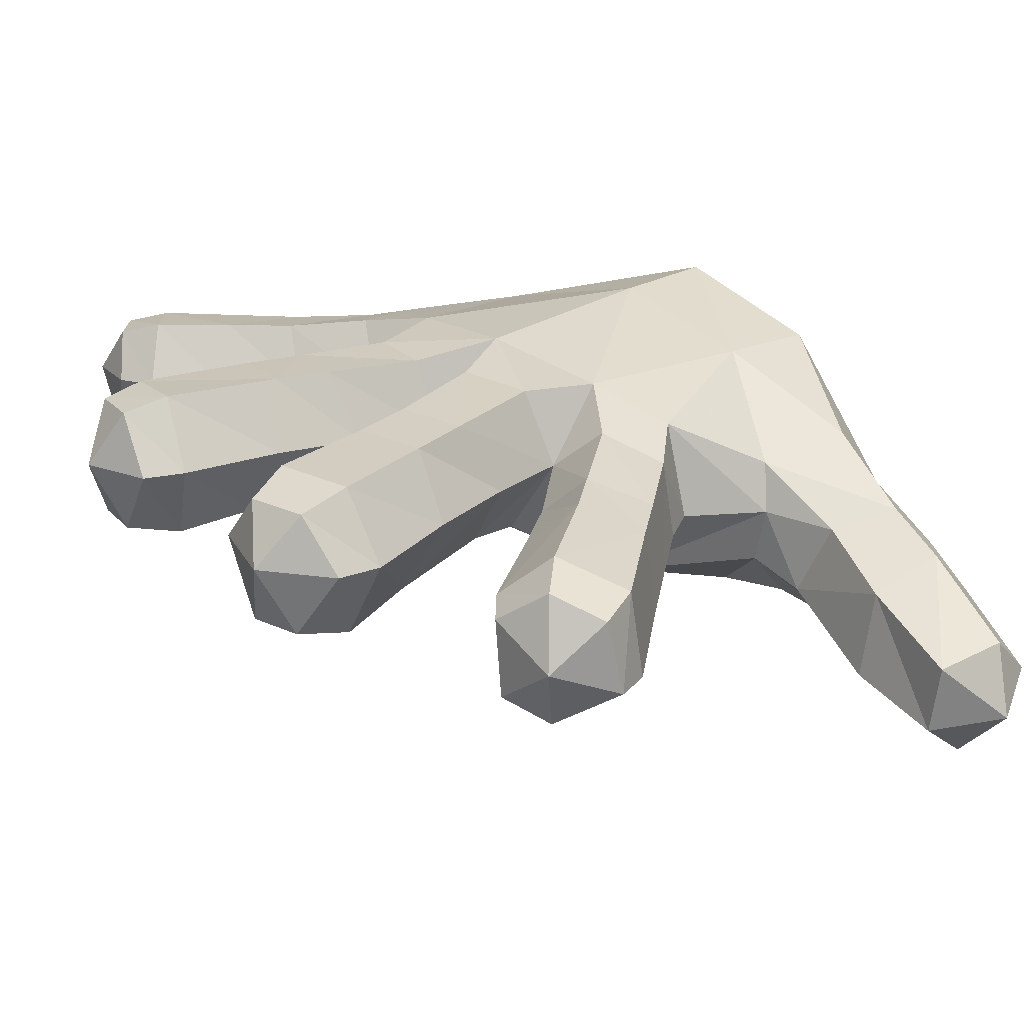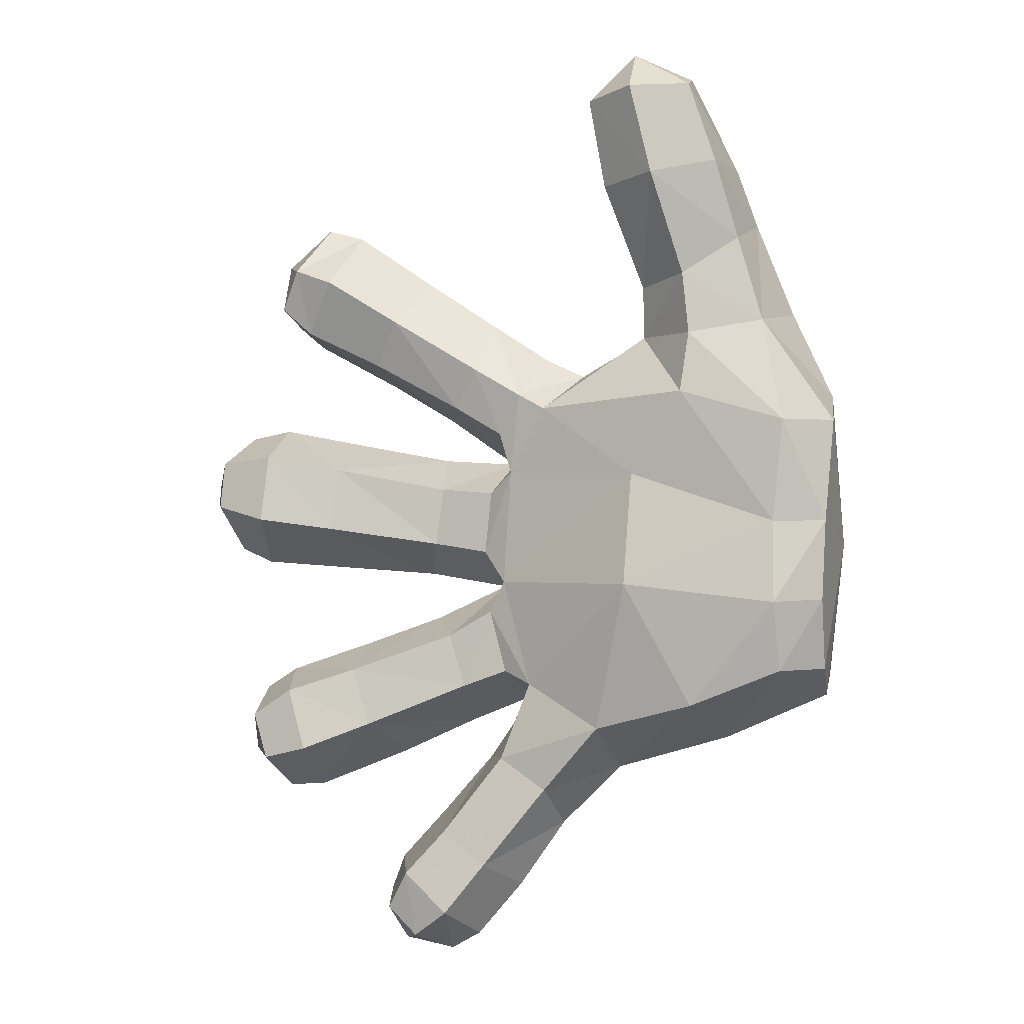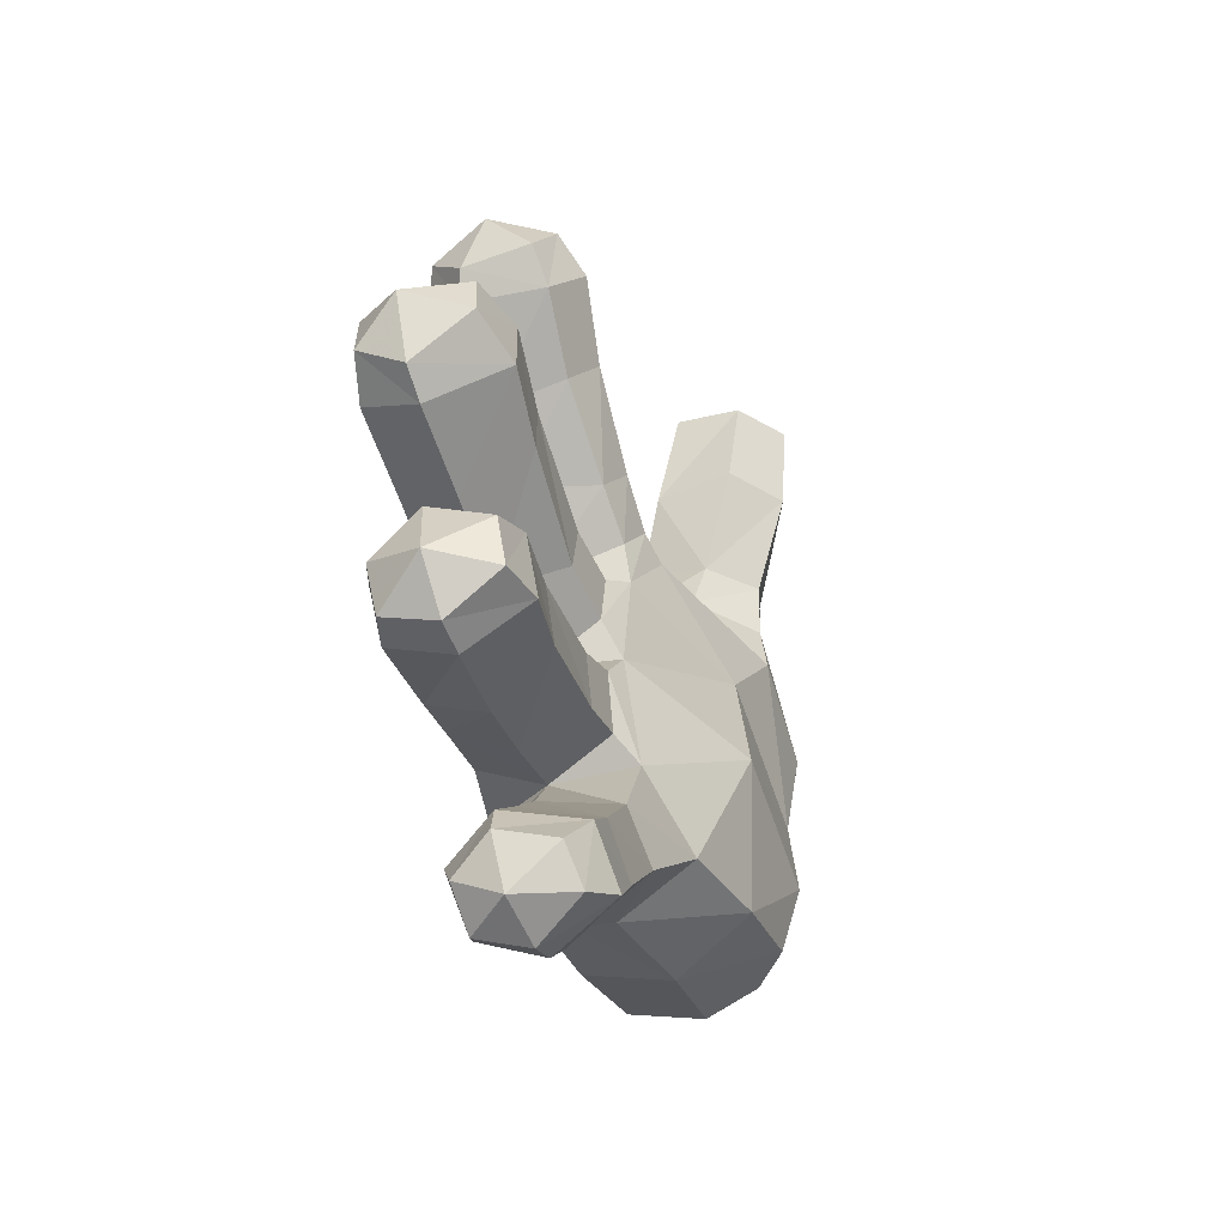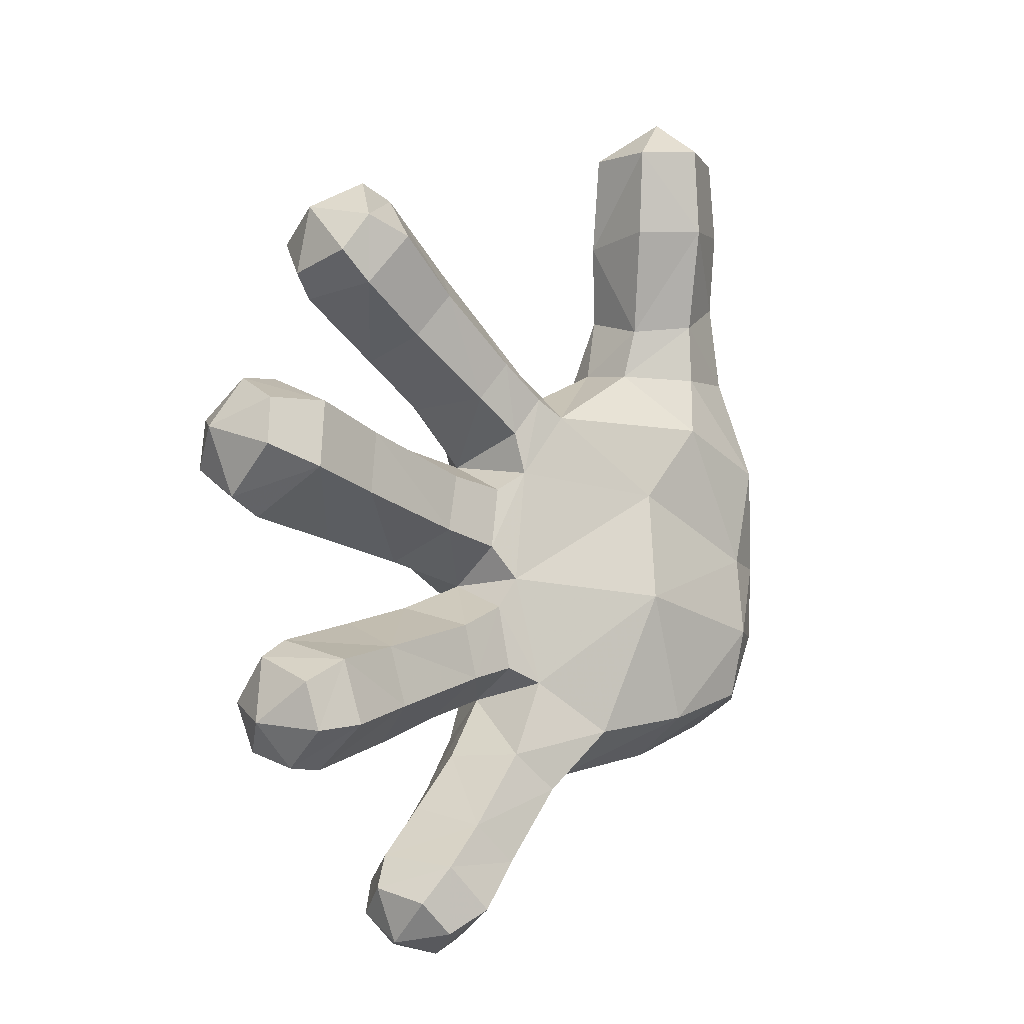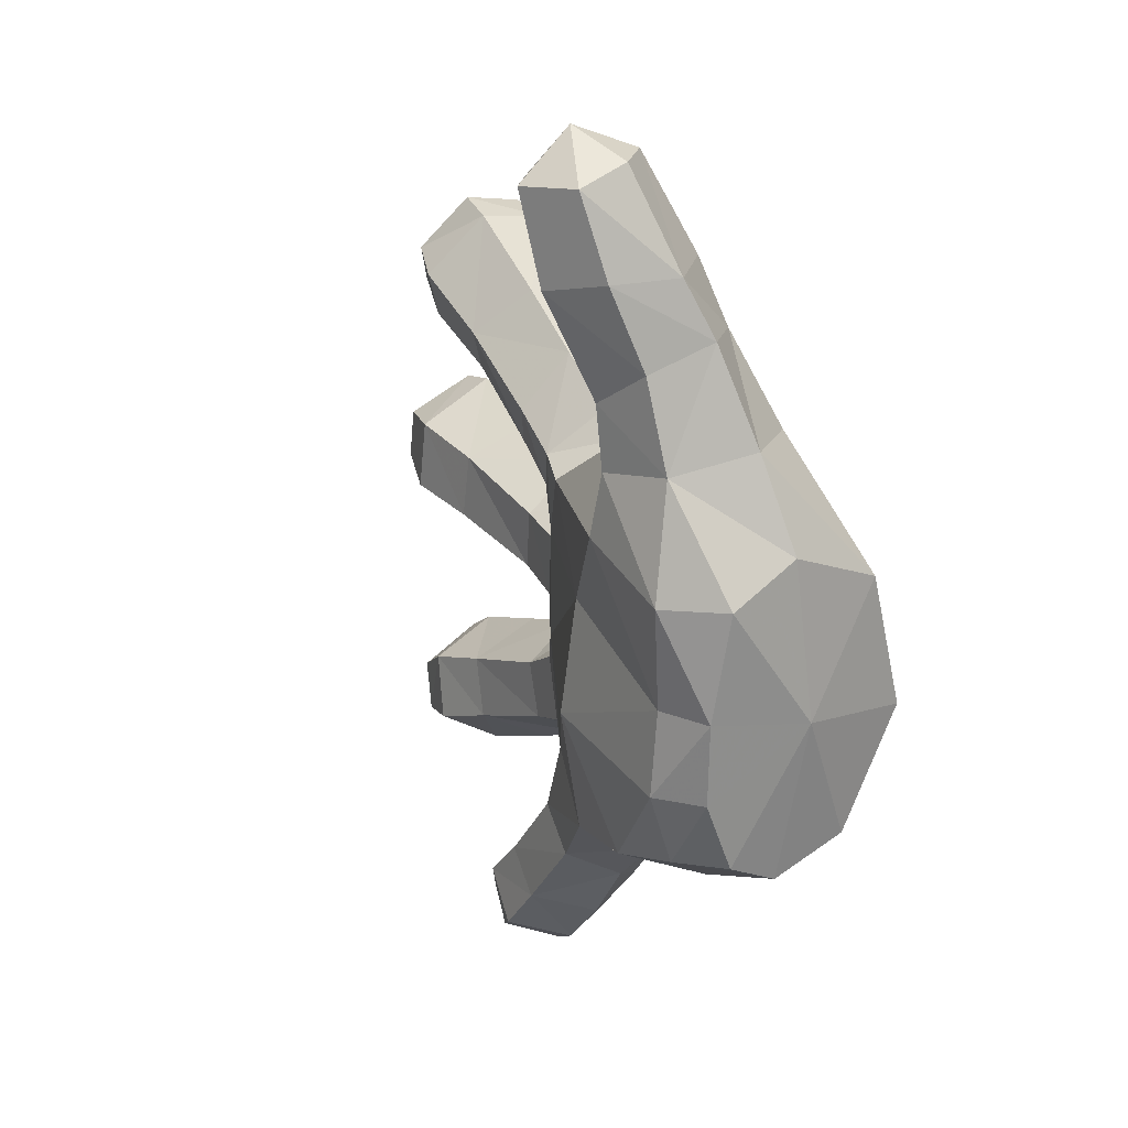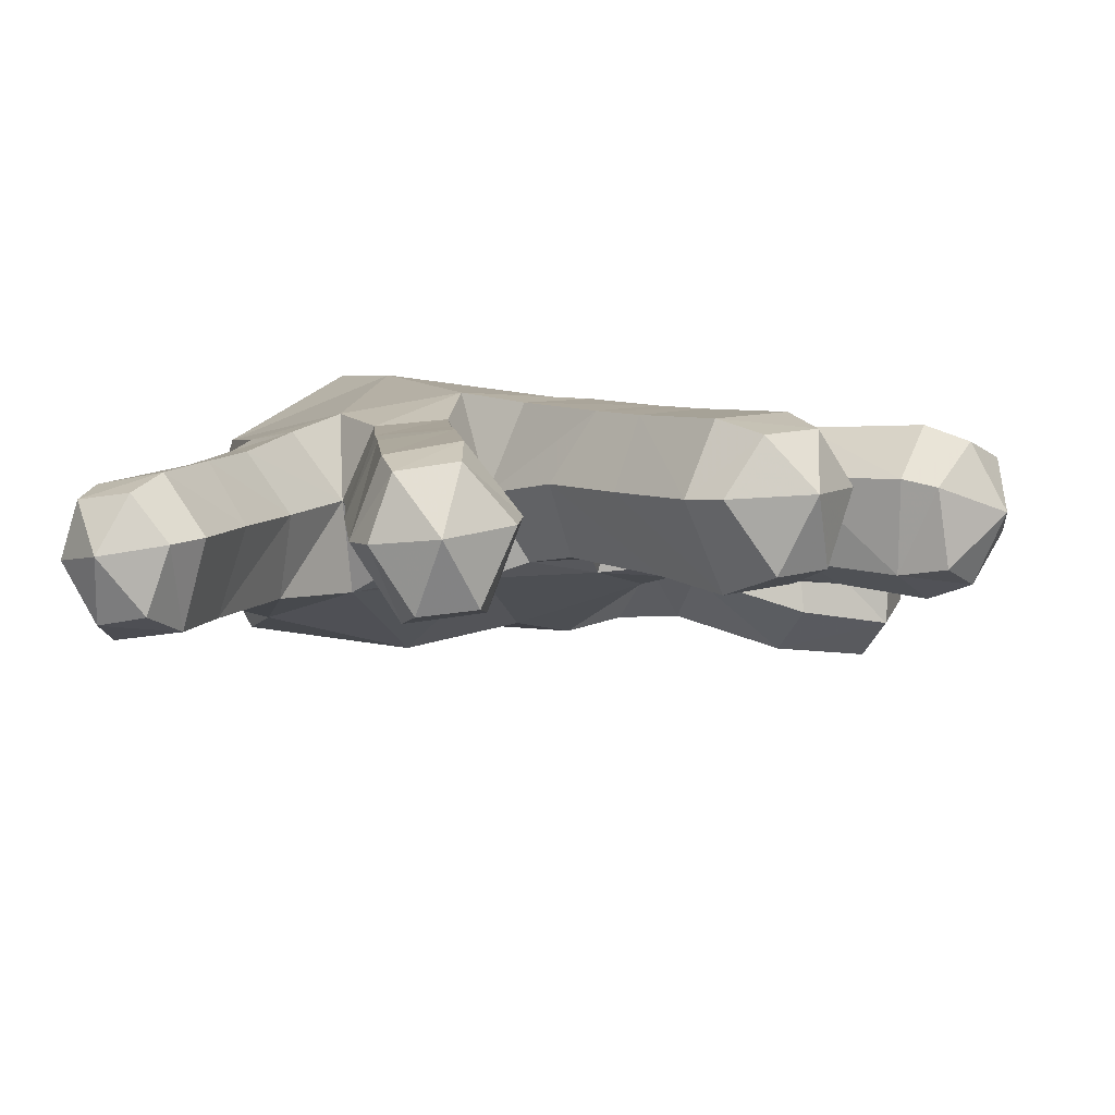
<metadata>
{"format":"obj","ext":"obj","renderer":"f3d","projection":"perspective","resolution":1024,"background":"white","views":[{"elev":27.6,"azim":-46.8,"up":"+Y"},{"elev":-5.4,"azim":8.9,"up":"+Z"},{"elev":-50.8,"azim":-75.2,"up":"+Z"},{"elev":-13.3,"azim":-49.8,"up":"+Z"},{"elev":21.9,"azim":55.1,"up":"+Z"},{"elev":8.8,"azim":-117.9,"up":"+Y"}]}
</metadata>
<code>
v 0.06058 0.2979 0.05367
v 0.2473 0.3121 -0.05935
v 0.05361 0.3113 -0.07257
v -0.01201 0.3065 0.02855
v -0.00856 0.236 0.06385
v -0.01951 0.3069 -0.04451
v -0.018 0.2256 -0.08147
v -0.1152 0.3085 0.04036
v -0.1237 0.3077 -0.02707
v -0.1788 0.3109 0.04944
v -0.1877 0.3095 -0.01983
v -0.1068 0.2432 -0.06472
v -0.2087 0.2472 -0.05604
v -0.09025 0.2402 0.0701
v -0.1893 0.2494 0.09048
v -0.2868 0.3168 0.06688
v -0.2898 0.2527 0.1113
v -0.3392 0.3077 0.06354
v -0.2961 0.3156 -0.009537
v -0.3464 0.3061 0.006638
v -0.3333 0.2561 0.1032
v -0.3105 0.2521 -0.04725
v -0.3454 0.2551 -0.03111
v -0.3776 0.2588 0.04042
v 0.07001 0.2954 -0.1877
v 0.00211 0.2902 -0.1838
v -0.01482 0.2947 -0.1194
v -0.07932 0.2913 -0.2197
v 0.01365 0.2233 -0.2108
v -0.1009 0.2986 -0.1579
v -0.1522 0.3015 -0.1784
v -0.1331 0.2934 -0.2414
v -0.1365 0.2296 -0.2739
v -0.05725 0.2291 -0.2385
v -0.09727 0.235 -0.1173
v -0.1805 0.2408 -0.1456
v -0.2561 0.3042 -0.2205
v -0.2753 0.2425 -0.1768
v -0.2946 0.2928 -0.241
v -0.2767 0.2858 -0.2932
v -0.2377 0.2943 -0.2848
v -0.3089 0.2412 -0.199
v -0.2365 0.2262 -0.3133
v -0.2756 0.2289 -0.3145
v -0.3199 0.2358 -0.2706
v 0.139 0.0574 -0.09077
v 0.1027 0.1063 -0.2484
v 0.209 0.07806 -0.2233
v 0.1213 0.1869 -0.2913
v 0.04013 0.1326 -0.3173
v -0.03247 0.2205 -0.2795
v -0.01032 0.1435 -0.2817
v 0.05521 0.1954 -0.3548
v -0.02938 0.1345 -0.4021
v 0.004939 0.1987 -0.4256
v -0.07595 0.1432 -0.3647
v -0.08728 0.2218 -0.342
v -0.1374 0.2222 -0.3966
v -0.1196 0.1426 -0.4117
v -0.1503 0.2205 -0.4323
v -0.1428 0.1615 -0.4509
v -0.07257 0.1317 -0.4553
v -0.11 0.1522 -0.4818
v -0.0757 0.2026 -0.5
v -0.04427 0.1992 -0.4827
v -0.1312 0.2123 -0.4895
v 0.159 0.09782 0.2445
v 0.1725 0.1704 0.2729
v 0.1583 0.1701 0.2013
v 0.2064 0.05007 0.2515
v 0.1579 0.1134 0.1905
v 0.2126 0.05304 0.1857
v 0.3141 0.04014 0.08591
v 0.2927 0.06778 0.2002
v 0.1755 0.01109 0.3568
v 0.2671 0.06171 0.2913
v 0.1202 0.05887 0.3527
v 0.1053 0.04216 0.4459
v 0.1542 0 0.4504
v 0.2445 0.03619 0.3733
v 0.217 0.02307 0.4561
v 0.1369 0.1432 0.3539
v 0.1554 0.05674 0.5
v 0.109 0.1113 0.4525
v 0.3023 0.05382 -0.02351
v 0.1467 0.07045 0.03242
v 0.2032 0.04577 0.1198
v 0.08128 0.1793 0.1586
v 0.04084 0.1799 0.1777
v 0.01264 0.1283 0.1315
v -0.02398 0.1814 0.221
v -0.03968 0.1331 0.1633
v -0.1349 0.1364 0.2221
v -0.0961 0.1841 0.27
v -0.06392 0.1513 0.121
v -0.1594 0.1621 0.1748
v -0.08379 0.2328 0.1177
v -0.1532 0.2412 0.1606
v -0.01192 0.1438 0.08893
v 0.001476 0.1407 0.04387
v -0.1845 0.1832 0.3311
v -0.2113 0.1297 0.2693
v -0.2548 0.1478 0.2873
v -0.2239 0.1883 0.3428
v -0.2411 0.1595 0.2149
v -0.2751 0.1671 0.2454
v -0.2465 0.2468 0.2128
v -0.2718 0.2407 0.2353
v -0.2793 0.2153 0.3051
v 0.01353 0.2781 0.1077
v 0.08723 0.2693 0.1286
v 0.2558 0.2768 0.07499
v -0.03665 0.2571 0.215
v 0.03797 0.2559 0.1649
v -0.07047 0.2781 0.1622
v -0.08674 0.2601 0.2486
v -0.1186 0.2815 0.1946
v -0.1872 0.2658 0.3176
v -0.2313 0.2581 0.3293
v -0.2539 0.2773 0.2821
v -0.2189 0.2902 0.2563
v 0.1749 0.2141 0.1848
v 0.2056 0.1662 0.3742
v 0.2305 0.184 0.3077
v 0.2656 0.1031 0.375
v 0.2863 0.1263 0.3168
v 0.325 0.149 0.2185
v 0.2175 0.07542 0.4743
v 0.1725 0.1222 0.4735
v 0.2683 0.2226 0.211
v 0.2493 0.2559 -0.2241
v 0.1078 0.2717 -0.2595
v 0.245 0.1619 -0.2575
v 0.08383 0.2651 -0.2886
v 0.03716 0.285 -0.2484
v -0.01252 0.2758 -0.3114
v -0.0546 0.2748 -0.3627
v 0.03215 0.2604 -0.3515
v -0.006699 0.26 -0.4019
v -0.1048 0.274 -0.4205
v -0.1253 0.2615 -0.4563
v -0.08929 0.2538 -0.4888
v -0.05863 0.2612 -0.4624
v -0.007591 0.1462 -0.08123
v -0.02439 0.1593 0.02213
v -0.08286 0.1709 0.02842
v -0.2091 0.1756 0.05402
v -0.03156 0.1617 -0.04547
v -0.09145 0.1735 -0.03449
v -0.2181 0.1732 -0.01534
v -0.2932 0.171 0.07073
v -0.3526 0.1922 0.06585
v -0.357 0.1895 0.01398
v -0.301 0.168 -0.003621
v -0.02489 0.1568 -0.1148
v -0.07352 0.1641 -0.1417
v -0.1887 0.1688 -0.1805
v -0.00755 0.1561 -0.1829
v -0.05628 0.163 -0.1995
v -0.1697 0.1648 -0.2434
v -0.2639 0.1641 -0.2041
v -0.3079 0.1754 -0.2319
v -0.2925 0.171 -0.2818
v -0.2444 0.1573 -0.2714
v 0.3596 0.3029 -0.0608
v 0.3022 0.04654 -0.1121
v 0.3586 0.07218 -0.02253
v 0.3539 0.07394 -0.1083
v 0.3686 0.08684 0.0895
v 0.307 0.06877 -0.1859
v 0.02303 0.1376 -0.1982
v 0.04209 0.1186 0.1143
v 0.3677 0.1606 0.1257
v 0.3607 0.2644 0.08239
v 0.3776 0.1775 -0.0407
v 0.3598 0.2383 -0.1824
v 0.3562 0.1577 -0.2101
v 0.3552 0.1033 -0.1827
f 1 2 3
f 1 4 5
f 3 6 4
f 3 7 6
f 8 4 6
f 5 4 8
f 9 6 7
f 10 8 9
f 9 11 10
f 11 9 12
f 7 12 9
f 12 13 11
f 14 8 10
f 8 14 5
f 10 15 14
f 15 10 16
f 16 17 15
f 17 16 18
f 18 16 19
f 10 11 19
f 19 16 10
f 19 20 18
f 18 21 17
f 11 13 22
f 20 19 22
f 22 19 11
f 22 23 20
f 21 18 24
f 20 23 24
f 20 24 18
f 3 25 26
f 3 27 7
f 28 26 29
f 7 27 30
f 28 30 27
f 31 30 28
f 28 32 31
f 33 32 28
f 28 34 33
f 29 34 28
f 30 35 7
f 35 30 31
f 31 36 35
f 36 31 37
f 37 38 36
f 38 37 39
f 40 39 37
f 37 41 40
f 41 37 31
f 31 32 41
f 39 42 38
f 43 41 32
f 40 41 43
f 32 33 43
f 43 44 40
f 40 45 39
f 42 39 45
f 40 44 45
f 46 47 48
f 49 47 50
f 29 51 52
f 53 50 54
f 54 55 53
f 56 54 50
f 56 52 51
f 51 57 56
f 56 57 58
f 58 59 56
f 54 56 59
f 59 58 60
f 60 61 59
f 59 62 54
f 59 61 63
f 63 62 59
f 62 63 64
f 64 65 62
f 54 62 65
f 65 55 54
f 66 61 60
f 63 66 64
f 63 61 66
f 67 68 69
f 70 67 71
f 72 73 74
f 70 72 74
f 67 70 75
f 75 70 76
f 75 77 67
f 78 77 75
f 75 79 78
f 79 75 80
f 76 80 75
f 80 81 79
f 82 68 67
f 67 77 82
f 82 77 78
f 79 83 78
f 79 81 83
f 78 84 82
f 78 83 84
f 46 85 86
f 86 85 87
f 88 89 90
f 91 92 90
f 93 92 91
f 91 94 93
f 95 92 93
f 93 96 95
f 97 95 96
f 96 98 97
f 92 95 99
f 5 99 95
f 95 97 5
f 5 100 99
f 93 94 101
f 101 102 93
f 103 102 101
f 101 104 103
f 105 96 93
f 105 102 103
f 93 102 105
f 98 96 105
f 103 106 105
f 105 107 98
f 108 107 105
f 105 106 108
f 106 109 108
f 106 103 109
f 109 103 104
f 1 5 110
f 111 112 1
f 111 1 110
f 113 114 110
f 115 110 5
f 116 113 115
f 115 117 116
f 5 97 115
f 117 115 97
f 97 98 117
f 91 113 116
f 116 94 91
f 94 116 118
f 118 101 94
f 104 101 118
f 118 119 104
f 120 119 118
f 116 117 121
f 121 118 116
f 118 121 120
f 117 98 107
f 120 121 107
f 107 121 117
f 107 108 120
f 120 108 109
f 120 109 119
f 104 119 109
f 91 89 114
f 88 111 114
f 111 88 69
f 111 122 112
f 123 124 68
f 124 123 125
f 125 126 124
f 126 125 80
f 80 76 126
f 126 76 74
f 124 126 127
f 81 80 125
f 125 128 81
f 83 81 128
f 83 128 129
f 125 123 129
f 129 128 125
f 68 82 123
f 124 130 122
f 127 130 124
f 25 131 132
f 132 131 133
f 49 134 132
f 132 134 135
f 29 135 136
f 136 135 134
f 136 51 29
f 51 136 137
f 137 136 138
f 138 139 137
f 139 138 53
f 53 55 139
f 137 57 51
f 57 137 140
f 140 58 57
f 58 140 141
f 142 141 140
f 140 143 142
f 137 139 143
f 143 140 137
f 141 60 58
f 142 143 65
f 139 55 65
f 65 143 139
f 65 64 142
f 60 141 66
f 142 66 141
f 142 64 66
f 46 86 144
f 5 145 100
f 146 145 5
f 5 14 146
f 147 146 14
f 14 15 147
f 7 148 149
f 149 146 147
f 146 149 148
f 147 150 149
f 149 12 7
f 12 149 150
f 150 13 12
f 147 15 17
f 150 147 151
f 17 151 147
f 151 17 21
f 21 152 151
f 151 152 153
f 153 152 24
f 24 152 21
f 151 154 150
f 13 150 154
f 153 154 151
f 154 153 23
f 153 24 23
f 154 22 13
f 23 22 154
f 7 155 144
f 156 155 7
f 7 35 156
f 157 156 35
f 35 36 157
f 29 158 159
f 159 158 155
f 159 156 157
f 157 160 159
f 159 34 29
f 34 159 160
f 160 33 34
f 157 36 38
f 160 157 161
f 38 161 157
f 161 38 42
f 42 162 161
f 161 162 163
f 45 162 42
f 163 162 45
f 161 164 160
f 163 164 161
f 164 163 44
f 163 45 44
f 160 164 43
f 43 33 160
f 44 43 164
f 84 129 123
f 123 82 84
f 83 129 84
f 112 2 1
f 4 1 3
f 112 165 2
f 6 9 8
f 165 131 2
f 2 131 25
f 2 25 3
f 26 27 3
f 26 25 29
f 27 26 28
f 85 46 166
f 167 85 166
f 166 168 167
f 73 85 167
f 167 169 73
f 168 166 170
f 166 48 170
f 48 166 46
f 133 170 48
f 47 46 171
f 47 171 52
f 52 50 47
f 48 49 133
f 48 47 49
f 50 53 49
f 52 171 29
f 50 52 56
f 69 71 67
f 71 72 70
f 73 169 74
f 74 76 70
f 87 85 73
f 71 87 72
f 87 73 72
f 172 87 71
f 172 71 69
f 87 172 86
f 90 172 88
f 69 88 172
f 90 89 91
f 99 90 92
f 90 99 100
f 110 114 111
f 110 115 113
f 114 113 91
f 114 89 88
f 69 122 111
f 69 68 122
f 122 68 124
f 74 127 126
f 112 122 130
f 173 127 74
f 74 169 173
f 112 130 174
f 174 127 173
f 174 130 127
f 165 112 174
f 175 174 173
f 175 173 169
f 175 165 174
f 165 175 176
f 131 165 176
f 131 176 177
f 177 133 131
f 133 49 132
f 175 177 176
f 135 29 25
f 135 25 132
f 134 138 136
f 134 53 138
f 134 49 53
f 148 144 100
f 148 7 144
f 148 145 146
f 155 158 171
f 155 156 159
f 170 178 168
f 178 175 168
f 167 168 175
f 175 169 167
f 170 133 177
f 175 178 177
f 178 170 177
f 100 86 172
f 100 172 90
f 171 46 144
f 144 86 100
f 100 145 148
f 171 144 155
f 171 158 29

</code>
